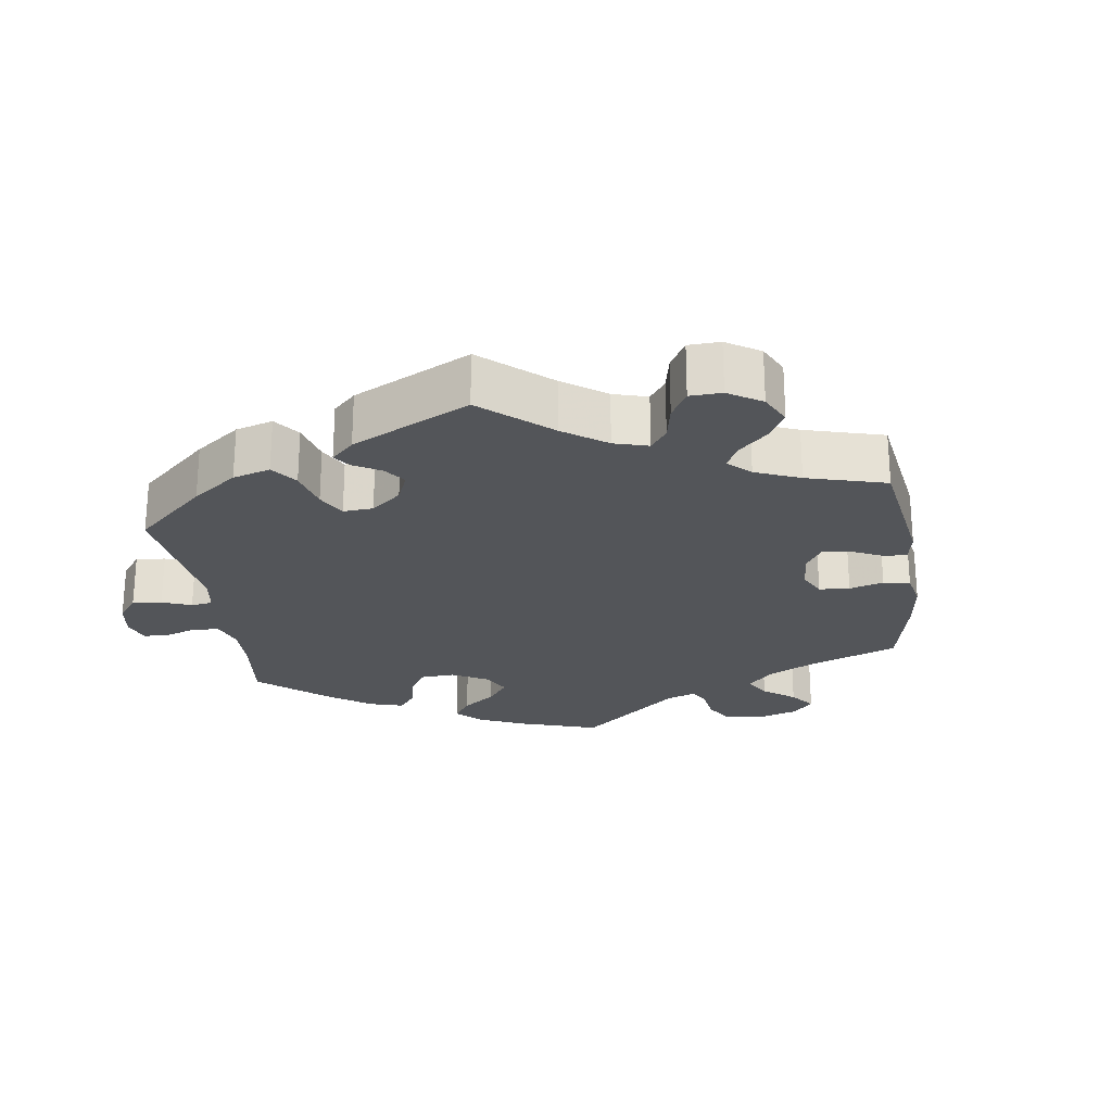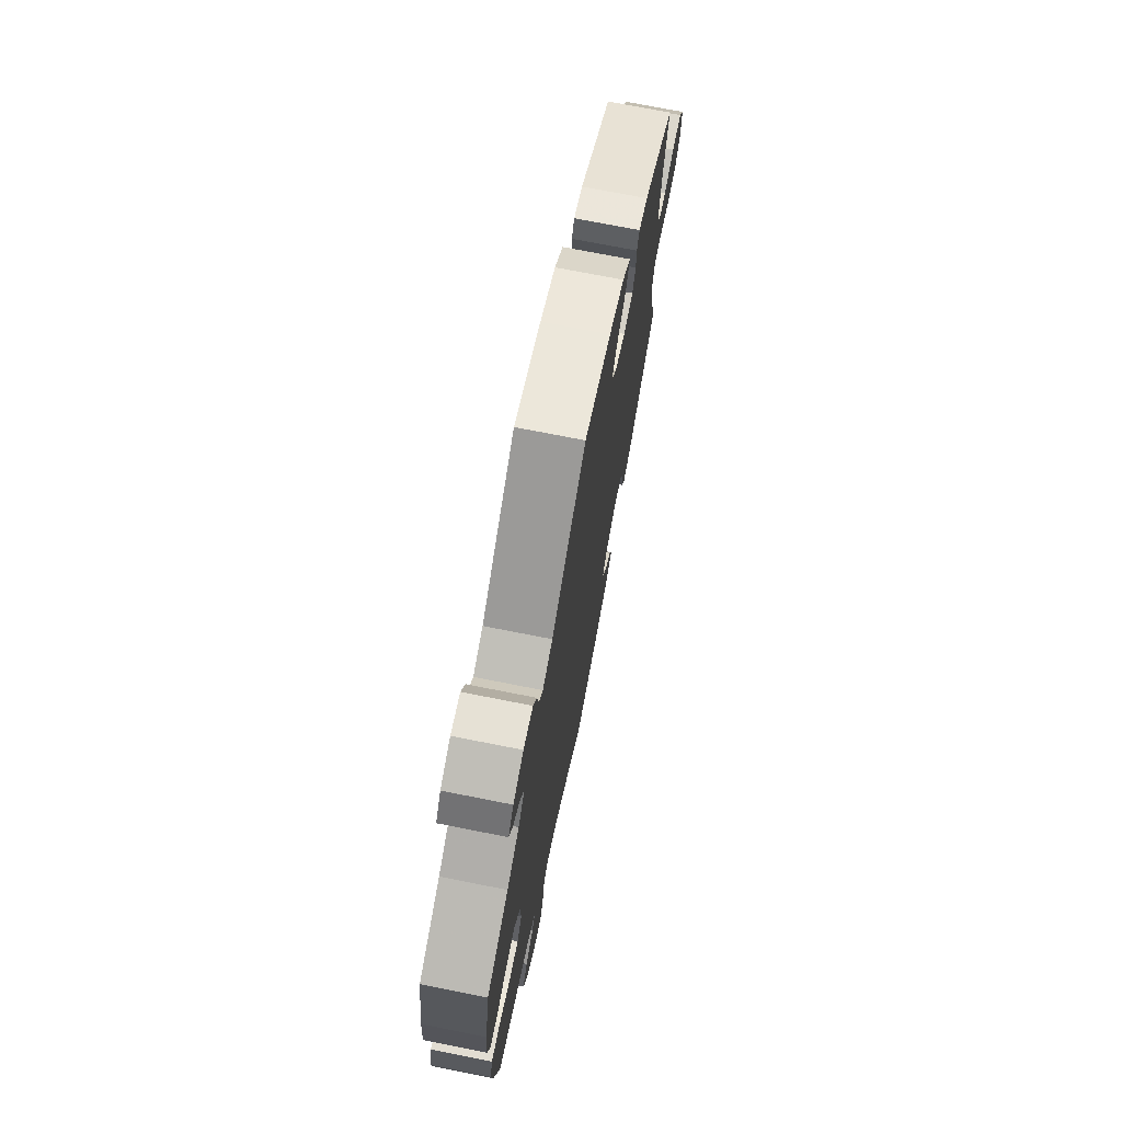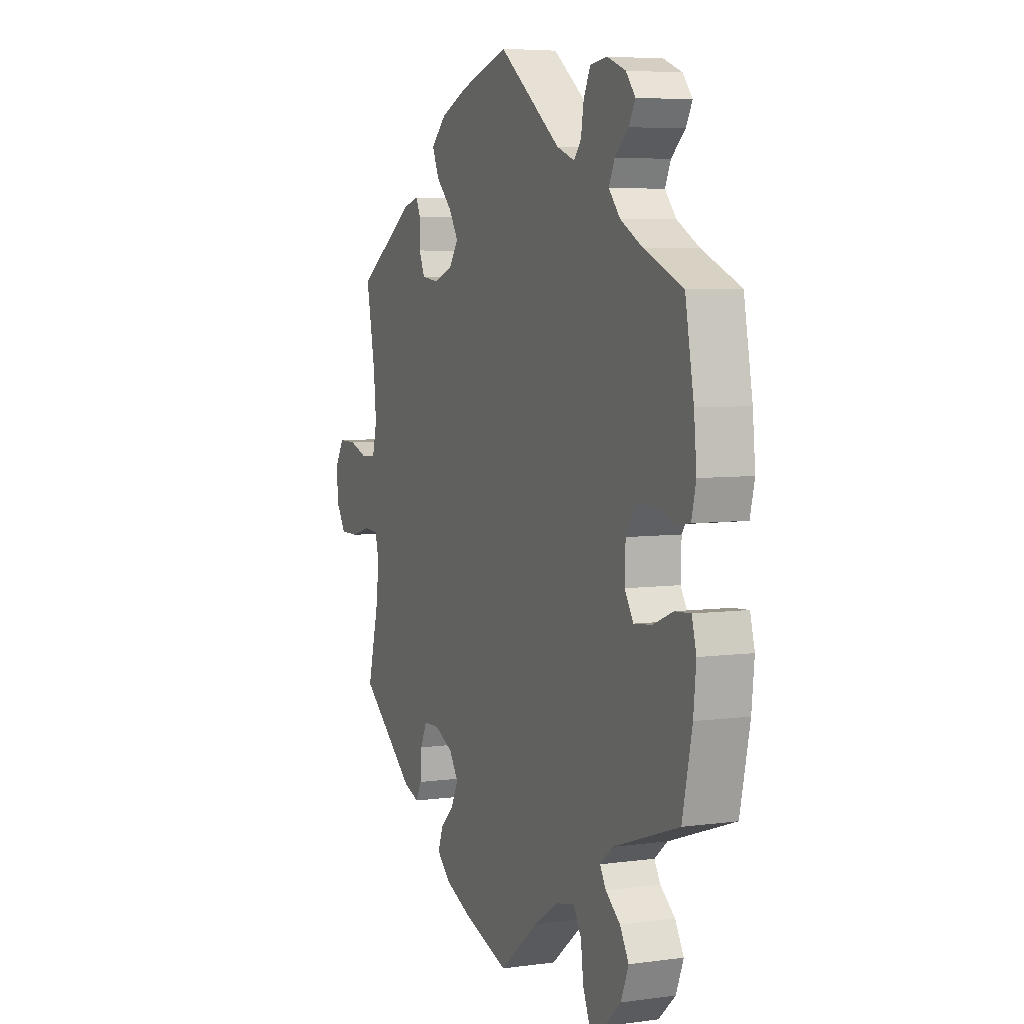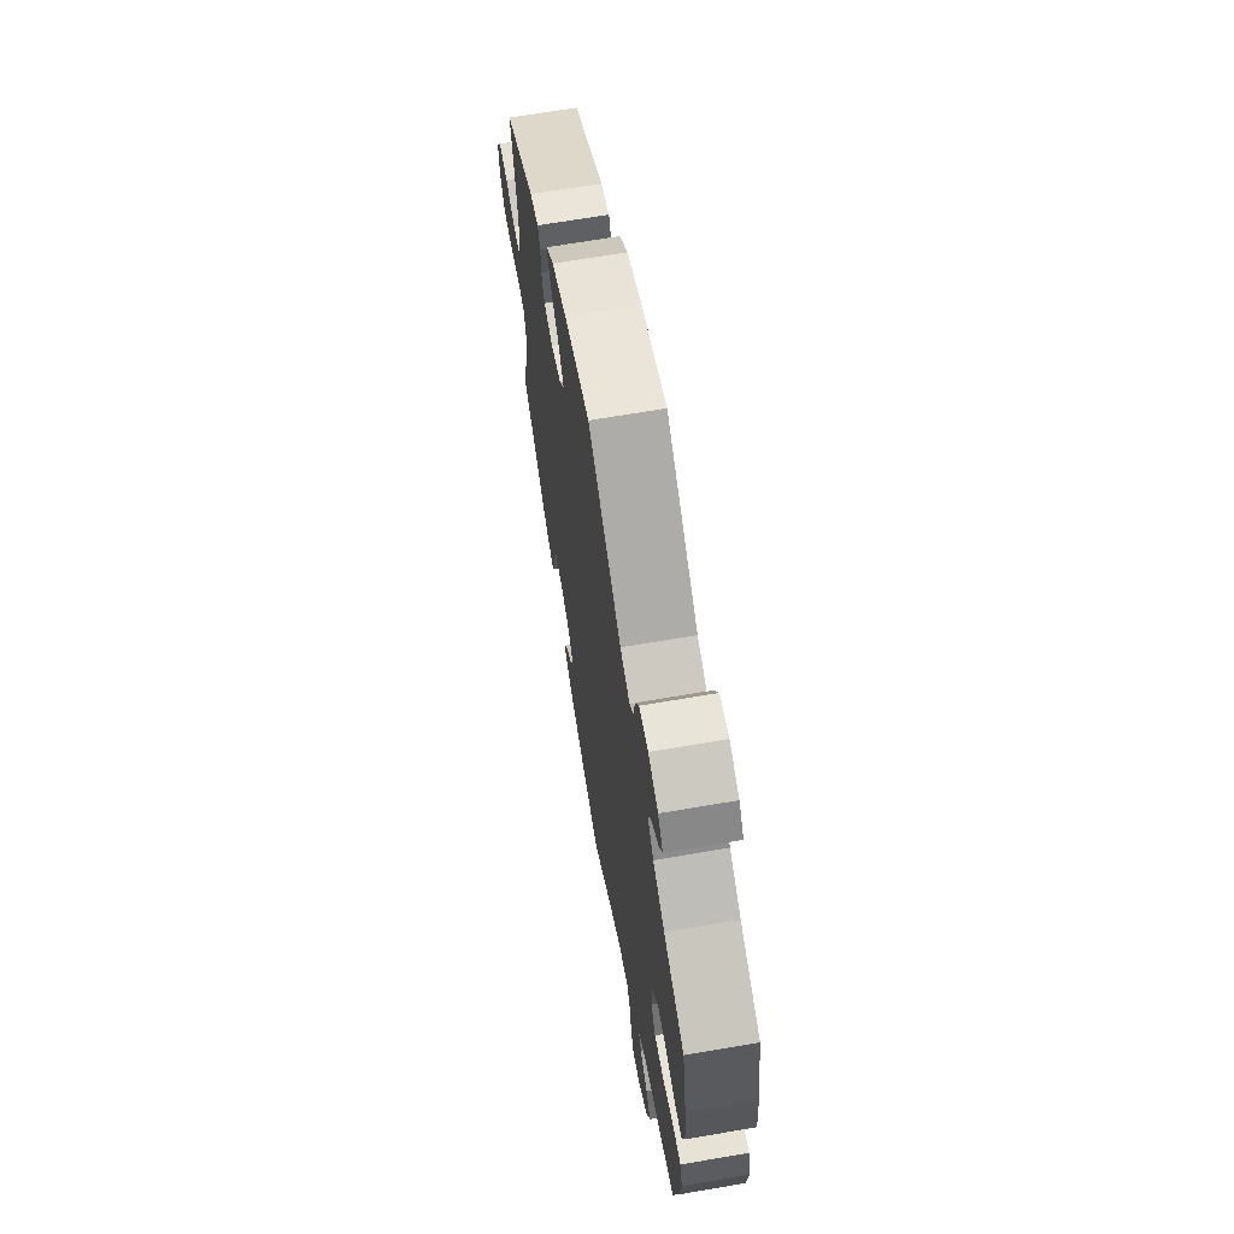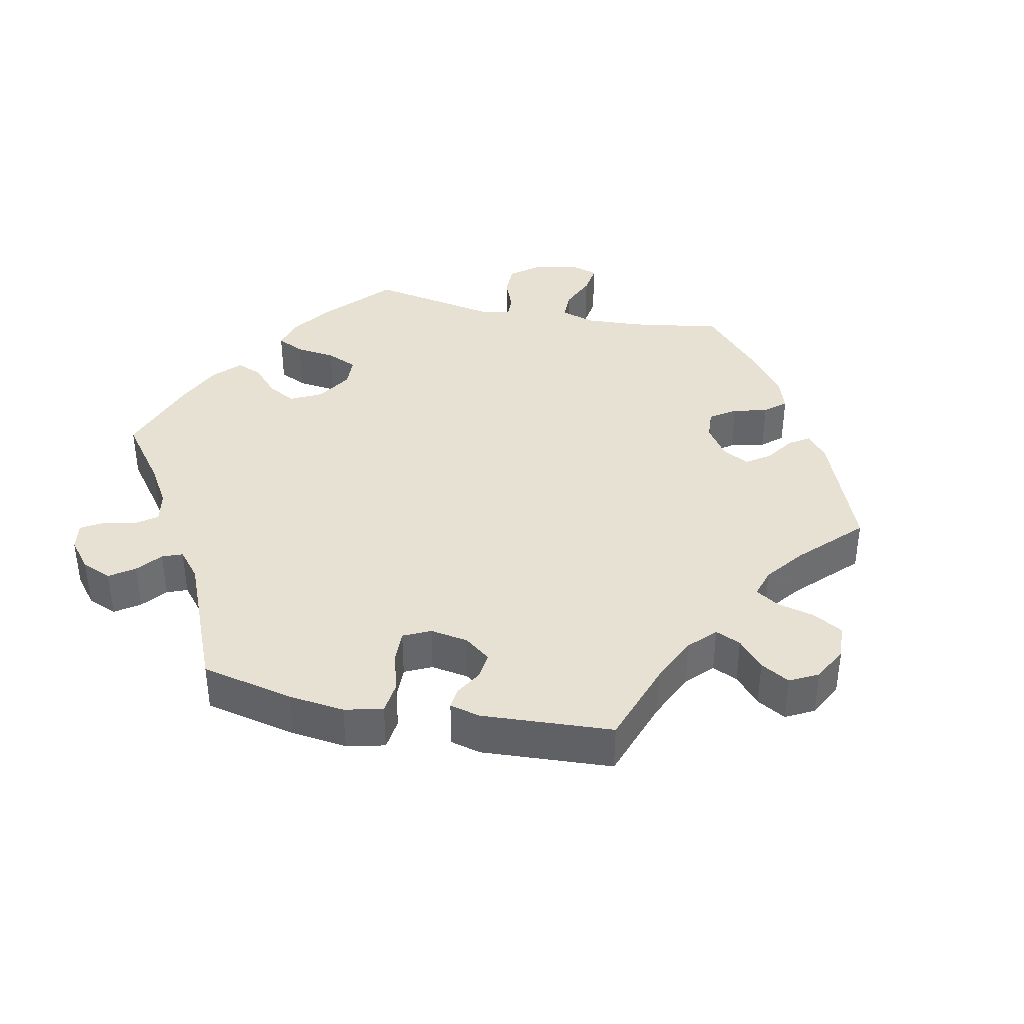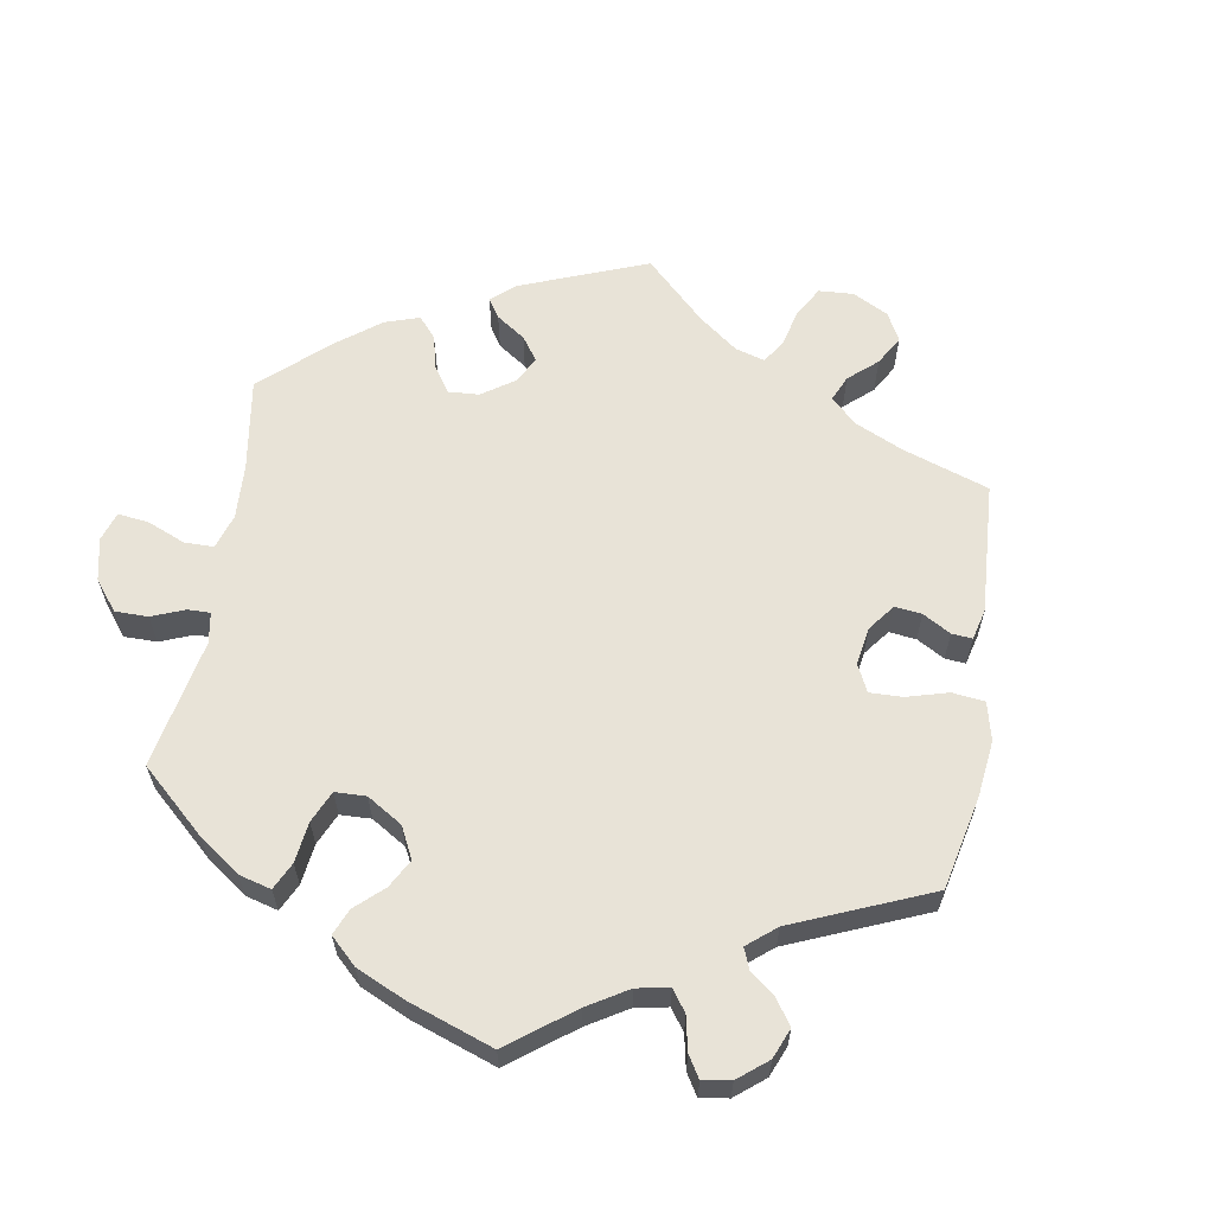
<metadata>
{"format":"obj","ext":"obj","renderer":"f3d","projection":"perspective","resolution":1024,"background":"white","views":[{"elev":-24.3,"azim":68.2,"up":"+Y"},{"elev":72.5,"azim":-78.8,"up":"+Z"},{"elev":5.7,"azim":-112.8,"up":"+Z"},{"elev":66.8,"azim":-99.8,"up":"+Z"},{"elev":38.6,"azim":41.8,"up":"+Y"},{"elev":61.5,"azim":-50.5,"up":"+Y"}]}
</metadata>
<code>
v -0.103 0.07 -0.495
v -0.168 0.07 -0.453
v -0.218 0.07 -0.442
v -0.239 0.07 -0.478
v -0.246 0.07 -0.534
v -0.263 0.07 -0.575
v -0.305 0.07 -0.566
v -0.35 0.07 -0.525
v -0.37 0.07 -0.475
v -0.347 0.07 -0.435
v -0.308 0.07 -0.404
v -0.292 0.07 -0.377
v -0.326 0.07 -0.349
v -0.5 0.07 -0.289
v -0.526 0.07 -0.169
v -0.533 0.07 -0.099
v -0.521 0.07 -0.054
v -0.479 0.07 -0.057
v -0.426 0.07 -0.079
v -0.378 0.07 -0.084
v -0.355 0.07 -0.047
v -0.357 0.07 0.011
v -0.384 0.07 0.052
v -0.429 0.07 0.053
v -0.479 0.07 0.037
v -0.518 0.07 0.042
v -0.53 0.07 0.091
v -0.523 0.07 0.165
v -0.5 0.07 0.289
v -0.397 0.07 0.333
v -0.339 0.07 0.365
v -0.309 0.07 0.4
v -0.324 0.07 0.433
v -0.36 0.07 0.465
v -0.377 0.07 0.496
v -0.352 0.07 0.527
v -0.303 0.07 0.546
v -0.258 0.07 0.54
v -0.24 0.07 0.502
v -0.233 0.07 0.458
v -0.214 0.07 0.434
v -0.166 0.07 0.452
v -0.001 0.07 0.578
v 0.127 0.07 0.538
v 0.2 0.07 0.507
v 0.24 0.07 0.469
v 0.222 0.07 0.427
v 0.179 0.07 0.385
v 0.155 0.07 0.346
v 0.179 0.07 0.311
v 0.23 0.07 0.292
v 0.276 0.07 0.298
v 0.291 0.07 0.333
v 0.291 0.07 0.378
v 0.303 0.07 0.404
v 0.346 0.07 0.392
v 0.501 0.07 0.29
v 0.477 0.07 0.166
v 0.47 0.07 0.092
v 0.482 0.07 0.043
v 0.521 0.07 0.039
v 0.571 0.07 0.056
v 0.618 0.07 0.056
v 0.642 0.07 0.018
v 0.64 0.07 -0.038
v 0.613 0.07 -0.079
v 0.564 0.07 -0.079
v 0.512 0.07 -0.064
v 0.473 0.07 -0.066
v 0.463 0.07 -0.108
v 0.472 0.07 -0.176
v 0.501 0.07 -0.289
v 0.353 0.07 -0.408
v 0.311 0.07 -0.423
v 0.296 0.07 -0.394
v 0.292 0.07 -0.345
v 0.275 0.07 -0.308
v 0.233 0.07 -0.306
v 0.183 0.07 -0.33
v 0.159 0.07 -0.366
v 0.178 0.07 -0.405
v 0.214 0.07 -0.44
v 0.227 0.07 -0.476
v 0.189 0.07 -0.51
v 0.12 0.07 -0.539
v 0 0.07 -0.578
v -0.103 0 -0.495
v -0.168 0 -0.453
v -0.218 0 -0.442
v -0.239 0 -0.478
v -0.246 0 -0.534
v -0.263 0 -0.575
v -0.305 0 -0.566
v -0.35 0 -0.525
v -0.37 0 -0.475
v -0.347 0 -0.435
v -0.308 0 -0.404
v -0.292 0 -0.377
v -0.326 0 -0.349
v -0.5 0 -0.289
v -0.526 0 -0.169
v -0.533 0 -0.099
v -0.521 0 -0.054
v -0.479 0 -0.057
v -0.426 0 -0.079
v -0.378 0 -0.084
v -0.355 0 -0.047
v -0.357 0 0.011
v -0.384 0 0.052
v -0.429 0 0.053
v -0.479 0 0.037
v -0.518 0 0.042
v -0.53 0 0.091
v -0.523 0 0.165
v -0.5 0 0.289
v -0.397 0 0.333
v -0.339 0 0.365
v -0.309 0 0.4
v -0.324 0 0.433
v -0.36 0 0.465
v -0.377 0 0.496
v -0.352 0 0.527
v -0.303 0 0.546
v -0.258 0 0.54
v -0.24 0 0.502
v -0.233 0 0.458
v -0.214 0 0.434
v -0.166 0 0.452
v -0.001 0 0.578
v 0.127 0 0.538
v 0.2 0 0.507
v 0.24 0 0.469
v 0.222 0 0.427
v 0.179 0 0.385
v 0.155 0 0.346
v 0.179 0 0.311
v 0.23 0 0.292
v 0.276 0 0.298
v 0.291 0 0.333
v 0.291 0 0.378
v 0.303 0 0.404
v 0.346 0 0.392
v 0.501 0 0.29
v 0.477 0 0.166
v 0.47 0 0.092
v 0.482 0 0.043
v 0.521 0 0.039
v 0.571 0 0.056
v 0.618 0 0.056
v 0.642 0 0.018
v 0.64 0 -0.038
v 0.613 0 -0.079
v 0.564 0 -0.079
v 0.512 0 -0.064
v 0.473 0 -0.066
v 0.463 0 -0.108
v 0.472 0 -0.176
v 0.501 0 -0.289
v 0.353 0 -0.408
v 0.311 0 -0.423
v 0.296 0 -0.394
v 0.292 0 -0.345
v 0.275 0 -0.308
v 0.233 0 -0.306
v 0.183 0 -0.33
v 0.159 0 -0.366
v 0.178 0 -0.405
v 0.214 0 -0.44
v 0.227 0 -0.476
v 0.189 0 -0.51
v 0.12 0 -0.539
v 0 0 -0.578
f 85 86 1
f 84 85 1 2
f 81 82 83 84
f 80 81 84 2
f 79 80 2 3
f 78 79 3
f 73 74 75 76
f 71 72 73 76
f 70 71 76 77
f 69 70 77 78
f 65 66 67 68
f 65 68 69
f 64 65 69
f 61 62 63 64
f 60 61 64 69
f 59 60 69 78
f 55 56 57 58
f 53 54 55 58
f 52 53 58 59
f 51 52 59 78
f 45 46 47 48
f 45 48 49
f 42 43 44 45
f 41 42 45 49
f 37 38 39 40
f 37 40 41
f 36 37 41
f 33 34 35 36
f 32 33 36 41
f 31 32 41 49
f 27 28 29 30
f 24 25 26 27
f 23 24 27 30
f 22 23 30 31
f 16 17 18 19
f 16 19 20
f 13 14 15 16
f 12 13 16 20
f 8 9 10 11
f 8 11 12
f 7 8 12
f 4 5 6 7
f 3 4 7 12
f 50 51 78 3
f 21 22 31 49
f 20 21 49 50
f 3 12 20 50
f 87 172 171
f 88 87 171 170
f 170 169 168 167
f 88 170 167 166
f 89 88 166 165
f 89 165 164
f 162 161 160 159
f 162 159 158 157
f 163 162 157 156
f 164 163 156 155
f 154 153 152 151
f 155 154 151
f 155 151 150
f 150 149 148 147
f 155 150 147 146
f 164 155 146 145
f 144 143 142 141
f 144 141 140 139
f 145 144 139 138
f 164 145 138 137
f 134 133 132 131
f 135 134 131
f 131 130 129 128
f 135 131 128 127
f 126 125 124 123
f 127 126 123
f 127 123 122
f 122 121 120 119
f 127 122 119 118
f 135 127 118 117
f 116 115 114 113
f 113 112 111 110
f 116 113 110 109
f 117 116 109 108
f 105 104 103 102
f 106 105 102
f 102 101 100 99
f 106 102 99 98
f 97 96 95 94
f 98 97 94
f 98 94 93
f 93 92 91 90
f 98 93 90 89
f 89 164 137 136
f 135 117 108 107
f 136 135 107 106
f 136 106 98 89
f 1 87 88 2
f 2 88 89 3
f 3 89 90 4
f 4 90 91 5
f 5 91 92 6
f 6 92 93 7
f 7 93 94 8
f 8 94 95 9
f 9 95 96 10
f 10 96 97 11
f 11 97 98 12
f 12 98 99 13
f 13 99 100 14
f 14 100 101 15
f 15 101 102 16
f 16 102 103 17
f 17 103 104 18
f 18 104 105 19
f 19 105 106 20
f 20 106 107 21
f 21 107 108 22
f 22 108 109 23
f 23 109 110 24
f 24 110 111 25
f 25 111 112 26
f 26 112 113 27
f 27 113 114 28
f 28 114 115 29
f 29 115 116 30
f 30 116 117 31
f 31 117 118 32
f 32 118 119 33
f 33 119 120 34
f 34 120 121 35
f 35 121 122 36
f 36 122 123 37
f 37 123 124 38
f 38 124 125 39
f 39 125 126 40
f 40 126 127 41
f 41 127 128 42
f 42 128 129 43
f 43 129 130 44
f 44 130 131 45
f 45 131 132 46
f 46 132 133 47
f 47 133 134 48
f 48 134 135 49
f 49 135 136 50
f 50 136 137 51
f 51 137 138 52
f 52 138 139 53
f 53 139 140 54
f 54 140 141 55
f 55 141 142 56
f 56 142 143 57
f 57 143 144 58
f 58 144 145 59
f 59 145 146 60
f 60 146 147 61
f 61 147 148 62
f 62 148 149 63
f 63 149 150 64
f 64 150 151 65
f 65 151 152 66
f 66 152 153 67
f 67 153 154 68
f 68 154 155 69
f 69 155 156 70
f 70 156 157 71
f 71 157 158 72
f 72 158 159 73
f 73 159 160 74
f 74 160 161 75
f 75 161 162 76
f 76 162 163 77
f 77 163 164 78
f 78 164 165 79
f 79 165 166 80
f 80 166 167 81
f 81 167 168 82
f 82 168 169 83
f 83 169 170 84
f 84 170 171 85
f 85 171 172 86
f 86 172 87 1

</code>
